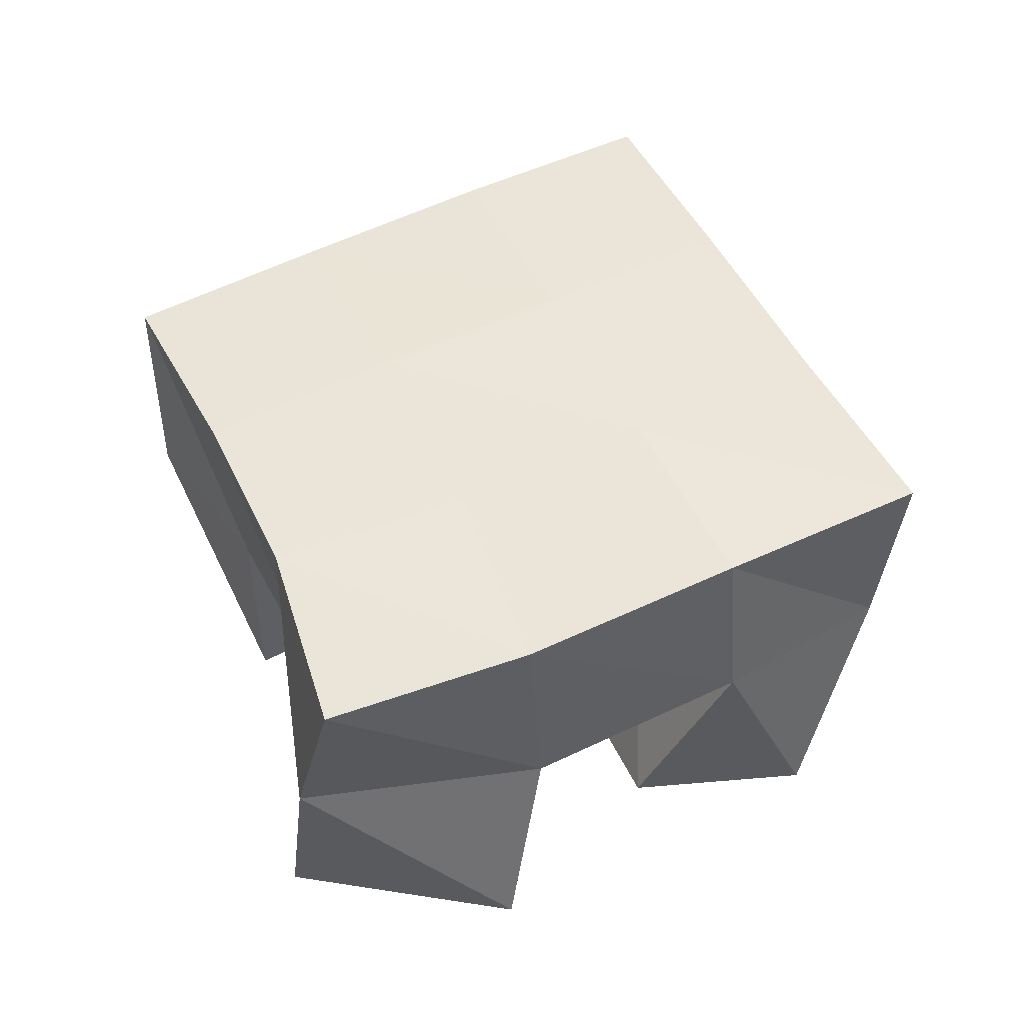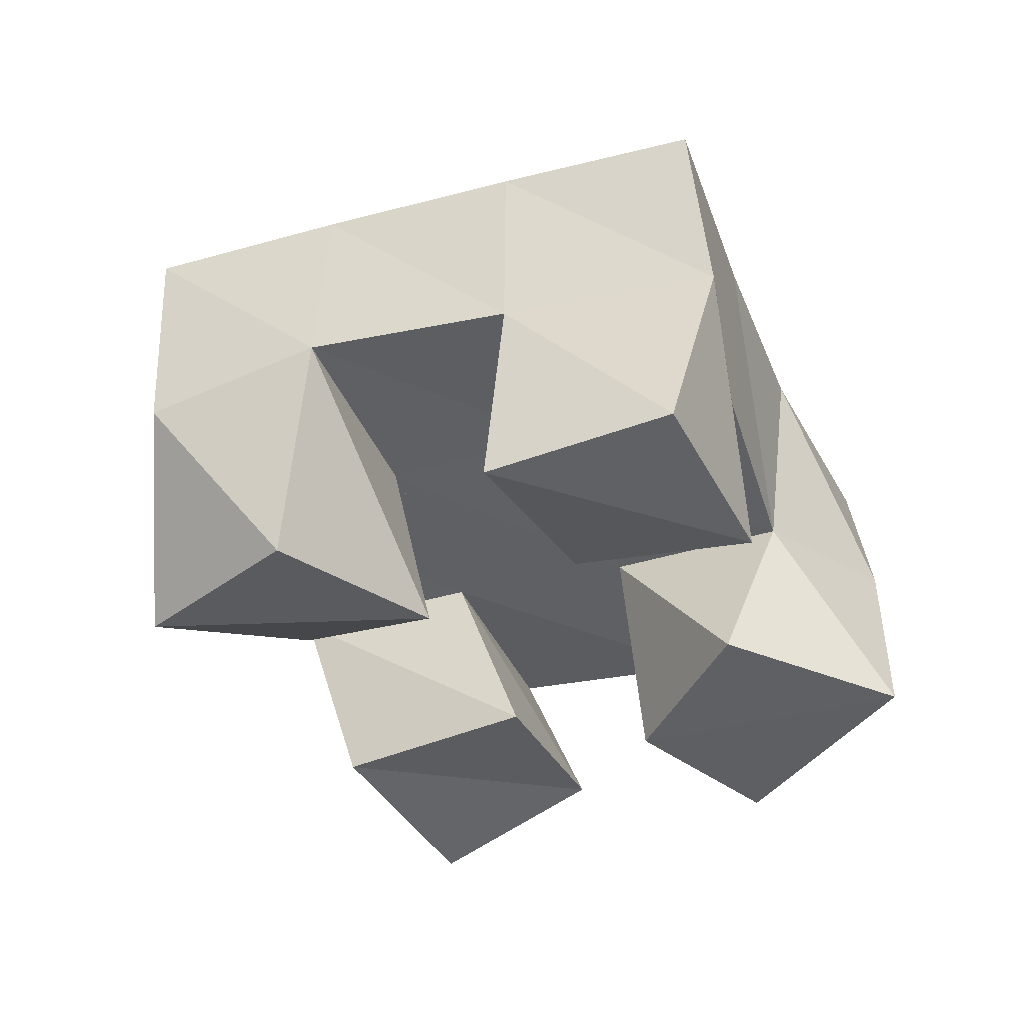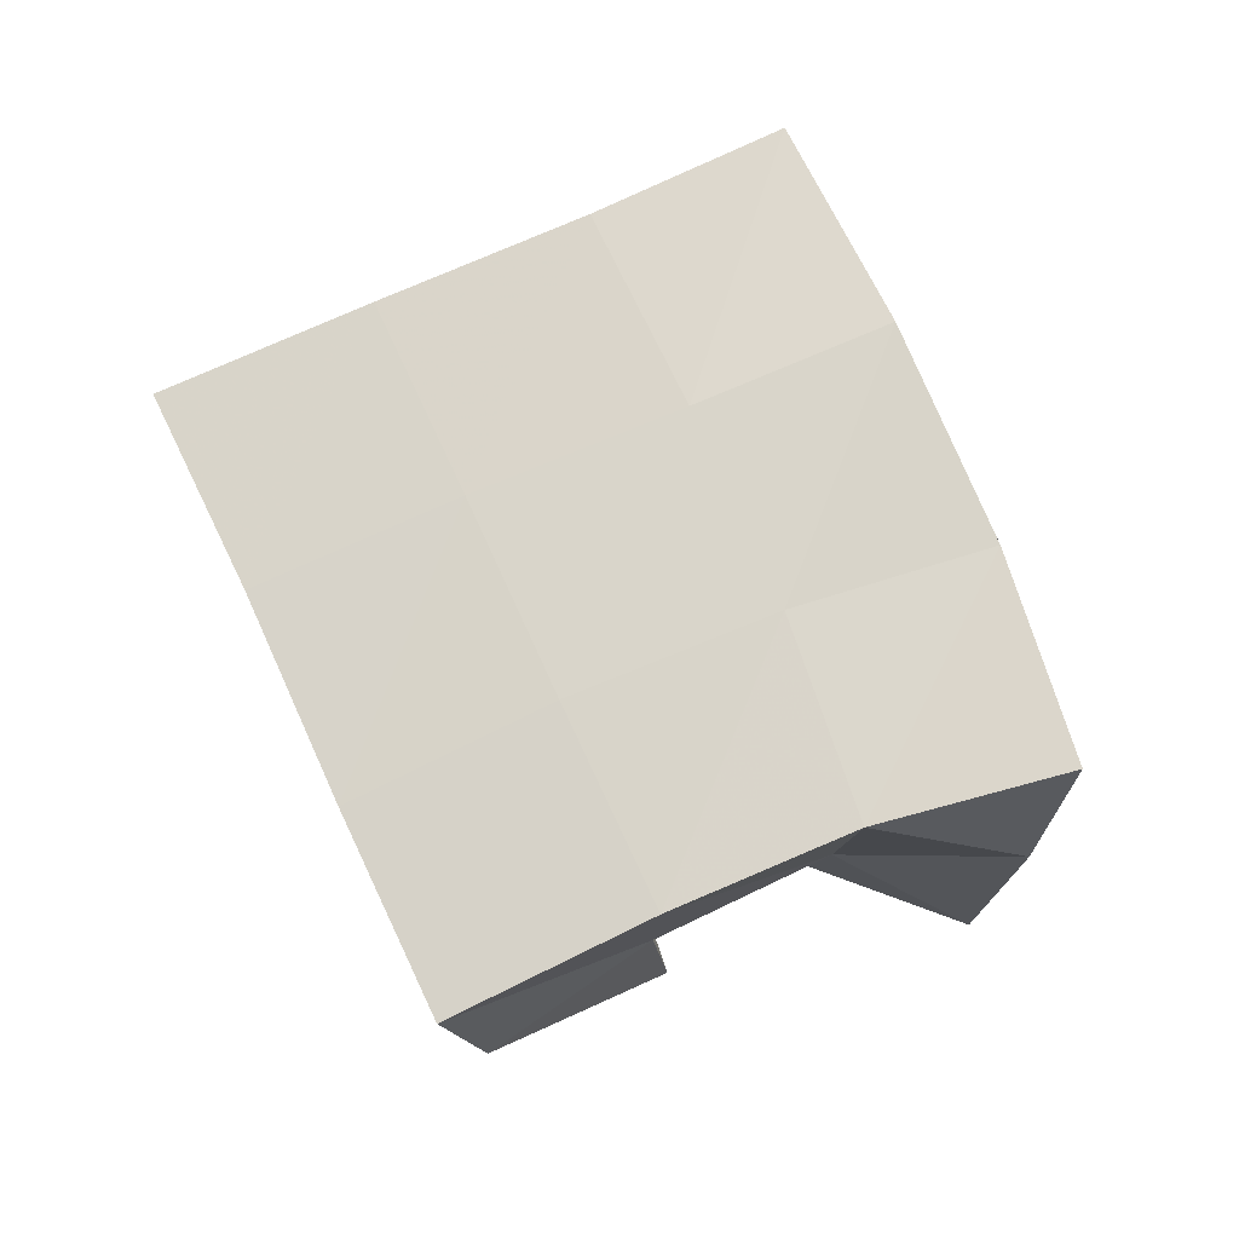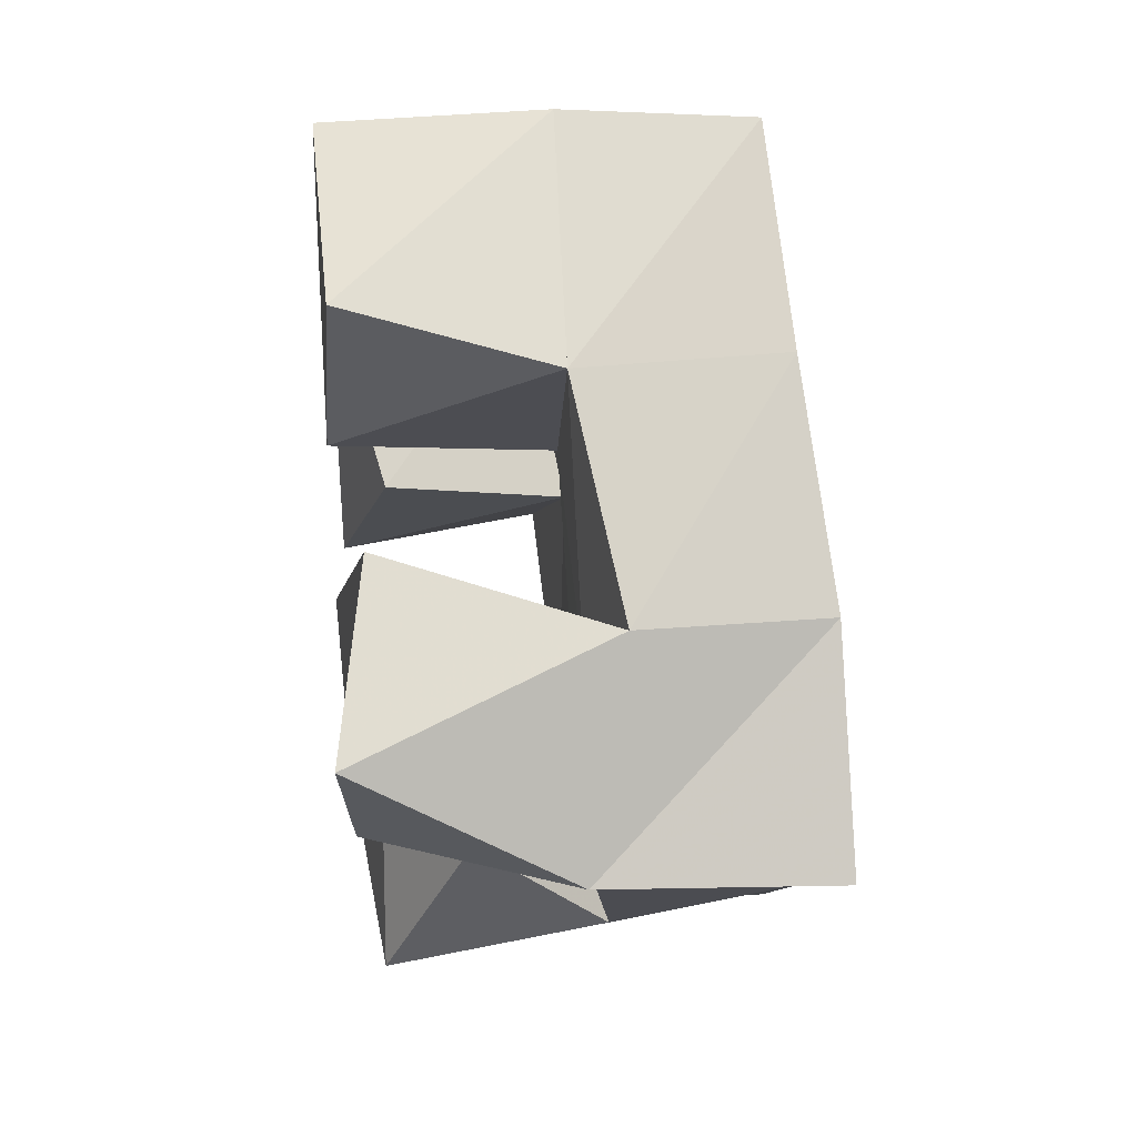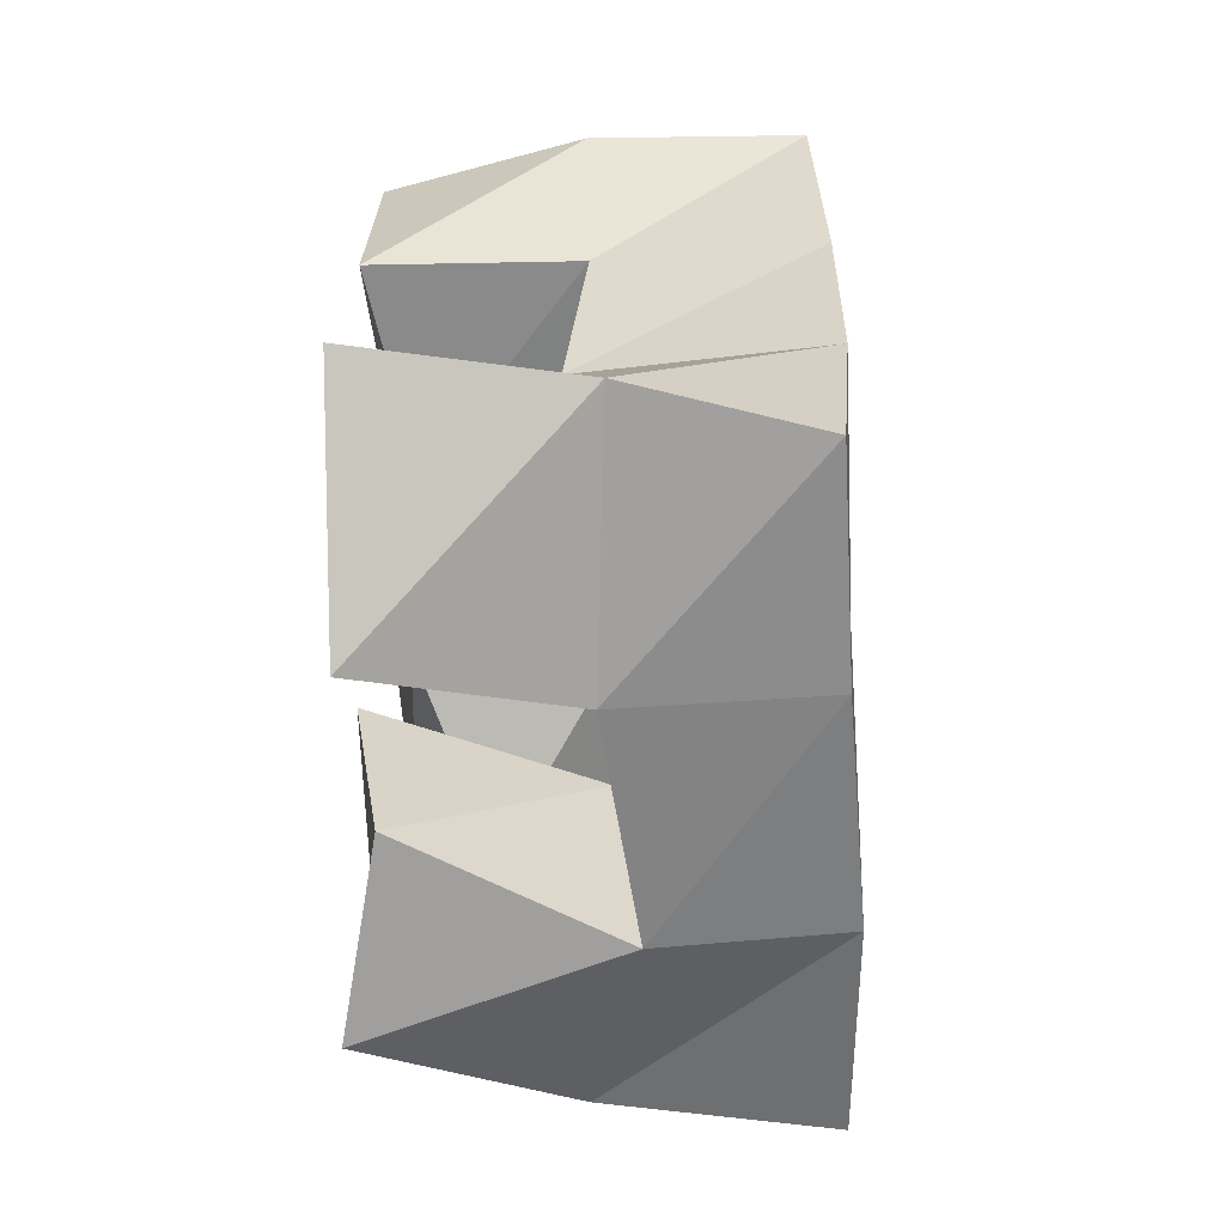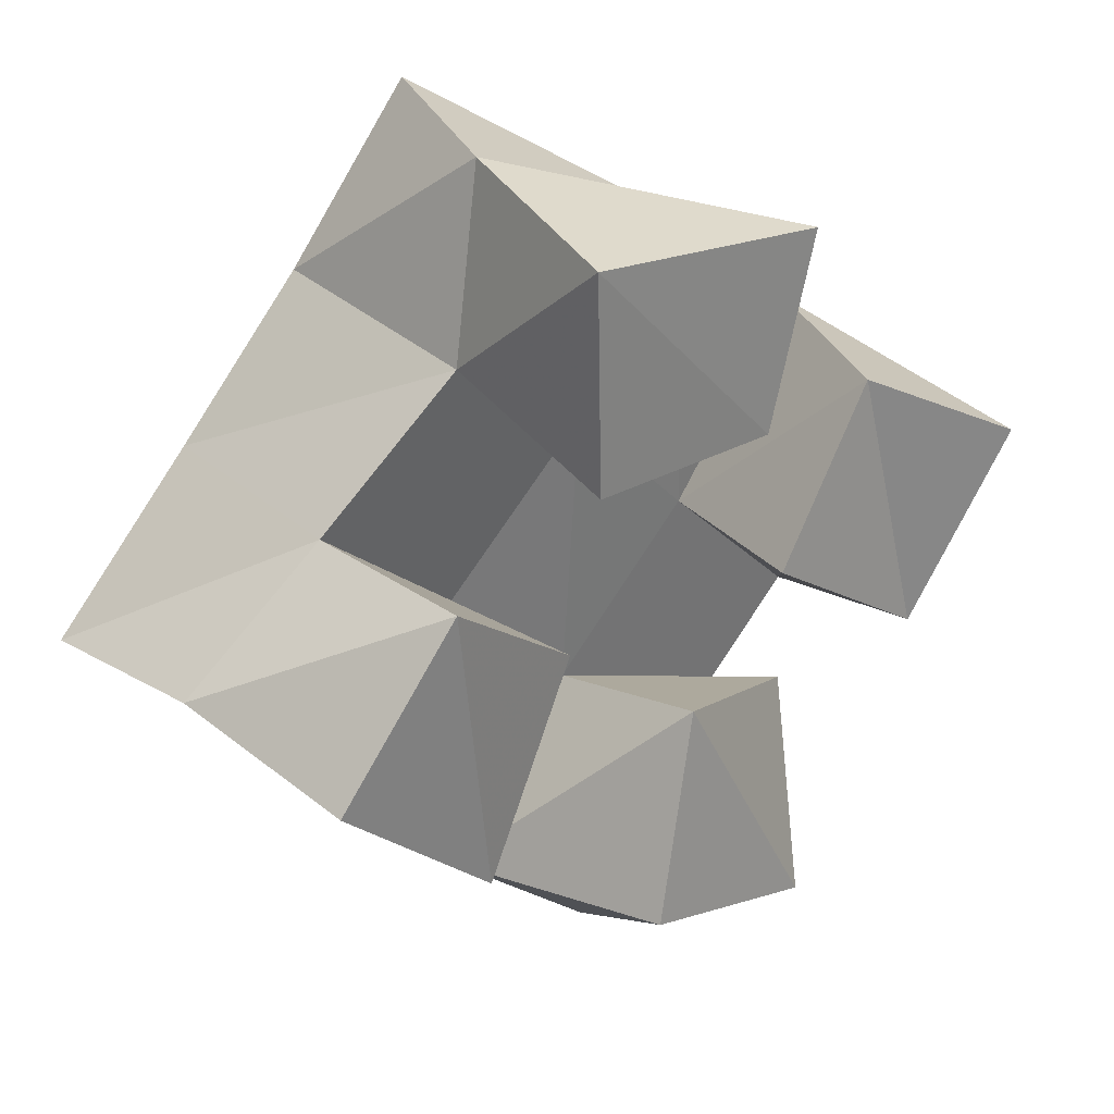
<metadata>
{"format":"obj","ext":"obj","renderer":"f3d","projection":"perspective","resolution":1024,"background":"white","views":[{"elev":49.9,"azim":18.0,"up":"+Y"},{"elev":-44.2,"azim":-116.2,"up":"+Y"},{"elev":72.1,"azim":-70.8,"up":"+Y"},{"elev":38.4,"azim":85.8,"up":"+Z"},{"elev":79.2,"azim":90.6,"up":"+Z"},{"elev":31.0,"azim":-37.3,"up":"+Z"}]}
</metadata>
<code>
v 0.5265 0.1014 0.1117
v 0.5168 0.1457 0.1204
v 0.5627 0.1 0.07951
v 0.5523 0.148 0.07984
v 0.5553 0.1 0.1501
v 0.5528 0.1467 0.1467
v 0.5925 0.1114 0.1201
v 0.59 0.1534 0.1131
v 0.6429 0.1 0.1279
v 0.657 0.1528 0.1172
v 0.6859 0.1025 0.09806
v 0.6907 0.153 0.08346
v 0.6723 0.1073 0.1636
v 0.6939 0.1588 0.1578
v 0.7127 0.1 0.141
v 0.722 0.1488 0.1149
v 0.5915 0.1 0.1643
v 0.5858 0.1421 0.1787
v 0.6368 0.1001 0.1645
v 0.6242 0.1495 0.1516
v 0.5904 0.1 0.2154
v 0.5979 0.1506 0.2208
v 0.65 0.1022 0.2081
v 0.653 0.1496 0.1926
v 0.6102 0.1 0.04503
v 0.5879 0.152 0.04161
v 0.6584 0.1064 0.02916
v 0.6241 0.1478 0.01172
v 0.6254 0.1083 0.09363
v 0.6226 0.1534 0.08085
v 0.6682 0.1271 0.07589
v 0.6618 0.1586 0.04326
v 0.513 0.1935 0.1131
v 0.5483 0.197 0.07823
v 0.549 0.1961 0.1491
v 0.5846 0.1997 0.1143
v 0.5803 0.1966 0.1832
v 0.6193 0.1991 0.1528
v 0.6084 0.1931 0.223
v 0.6495 0.1964 0.192
v 0.5852 0.2007 0.04313
v 0.6204 0.2021 0.08016
v 0.6558 0.2021 0.119
v 0.6898 0.2015 0.1552
v 0.6204 0.2012 0.007766
v 0.6555 0.2044 0.04616
v 0.691 0.2044 0.08375
v 0.7271 0.2013 0.1174
f 1 2 4
f 3 1 4
f 2 6 8
f 4 2 8
f 6 5 7
f 8 6 7
f 5 1 3
f 7 5 3
f 8 7 3
f 4 8 3
f 2 1 5
f 6 2 5
f 9 10 12
f 11 9 12
f 10 14 16
f 12 10 16
f 14 13 15
f 16 14 15
f 13 9 11
f 15 13 11
f 16 15 11
f 12 16 11
f 10 9 13
f 14 10 13
f 17 18 20
f 19 17 20
f 18 22 24
f 20 18 24
f 22 21 23
f 24 22 23
f 21 17 19
f 23 21 19
f 24 23 19
f 20 24 19
f 18 17 21
f 22 18 21
f 25 26 28
f 27 25 28
f 26 30 32
f 28 26 32
f 30 29 31
f 32 30 31
f 29 25 27
f 31 29 27
f 32 31 27
f 28 32 27
f 26 25 29
f 30 26 29
f 2 33 34
f 4 2 34
f 33 35 36
f 34 33 36
f 35 6 8
f 36 35 8
f 6 2 4
f 8 6 4
f 36 8 4
f 34 36 4
f 33 2 6
f 35 33 6
f 6 35 36
f 8 6 36
f 35 37 38
f 36 35 38
f 37 18 20
f 38 37 20
f 18 6 8
f 20 18 8
f 38 20 8
f 36 38 8
f 35 6 18
f 37 35 18
f 18 37 38
f 20 18 38
f 37 39 40
f 38 37 40
f 39 22 24
f 40 39 24
f 22 18 20
f 24 22 20
f 40 24 20
f 38 40 20
f 37 18 22
f 39 37 22
f 4 34 41
f 26 4 41
f 34 36 42
f 41 34 42
f 36 8 30
f 42 36 30
f 8 4 26
f 30 8 26
f 42 30 26
f 41 42 26
f 34 4 8
f 36 34 8
f 8 36 42
f 30 8 42
f 36 38 43
f 42 36 43
f 38 20 10
f 43 38 10
f 20 8 30
f 10 20 30
f 43 10 30
f 42 43 30
f 36 8 20
f 38 36 20
f 20 38 43
f 10 20 43
f 38 40 44
f 43 38 44
f 40 24 14
f 44 40 14
f 24 20 10
f 14 24 10
f 44 14 10
f 43 44 10
f 38 20 24
f 40 38 24
f 26 41 45
f 28 26 45
f 41 42 46
f 45 41 46
f 42 30 32
f 46 42 32
f 30 26 28
f 32 30 28
f 46 32 28
f 45 46 28
f 41 26 30
f 42 41 30
f 30 42 46
f 32 30 46
f 42 43 47
f 46 42 47
f 43 10 12
f 47 43 12
f 10 30 32
f 12 10 32
f 47 12 32
f 46 47 32
f 42 30 10
f 43 42 10
f 10 43 47
f 12 10 47
f 43 44 48
f 47 43 48
f 44 14 16
f 48 44 16
f 14 10 12
f 16 14 12
f 48 16 12
f 47 48 12
f 43 10 14
f 44 43 14

</code>
